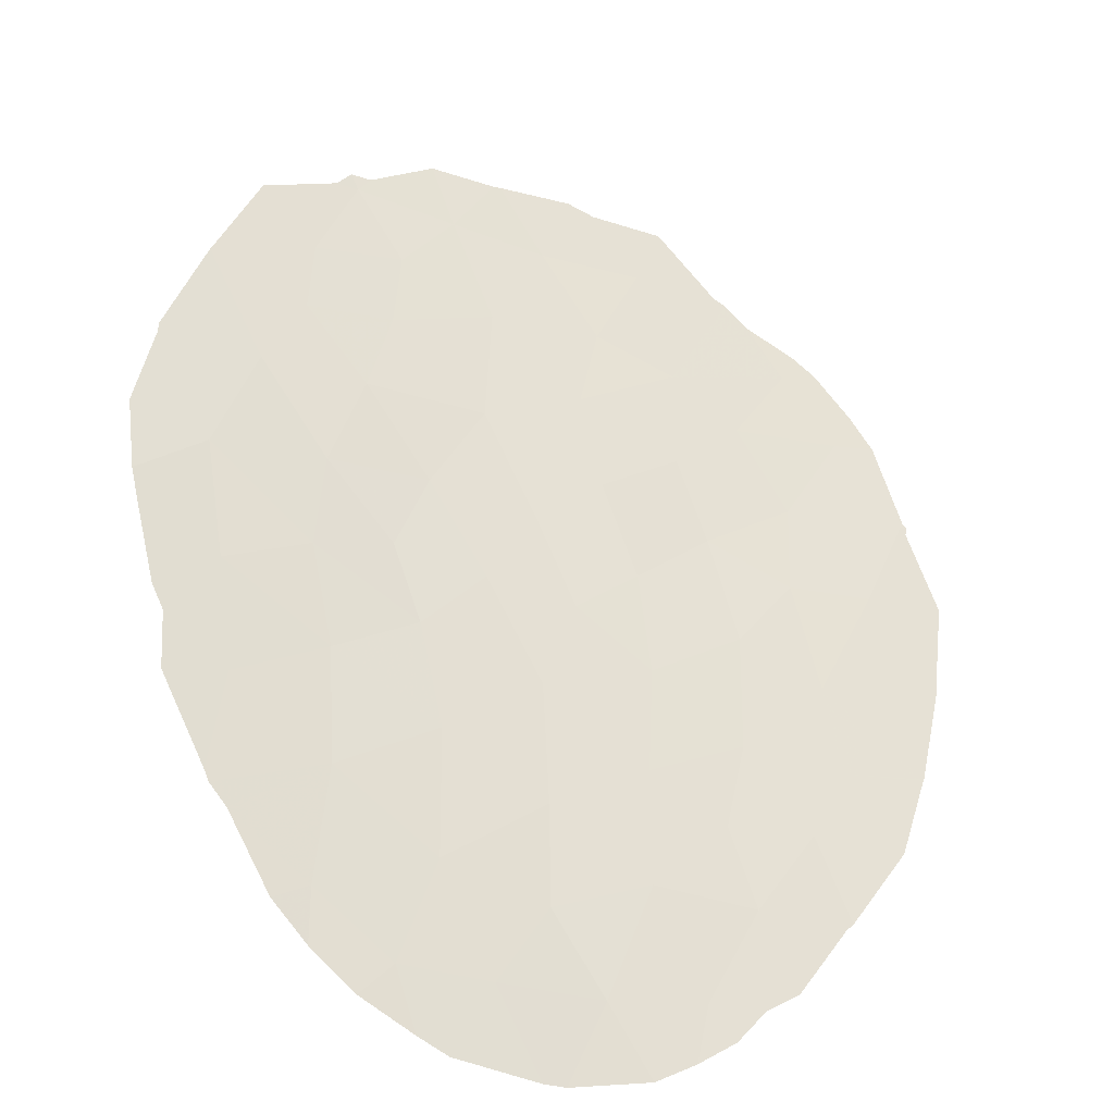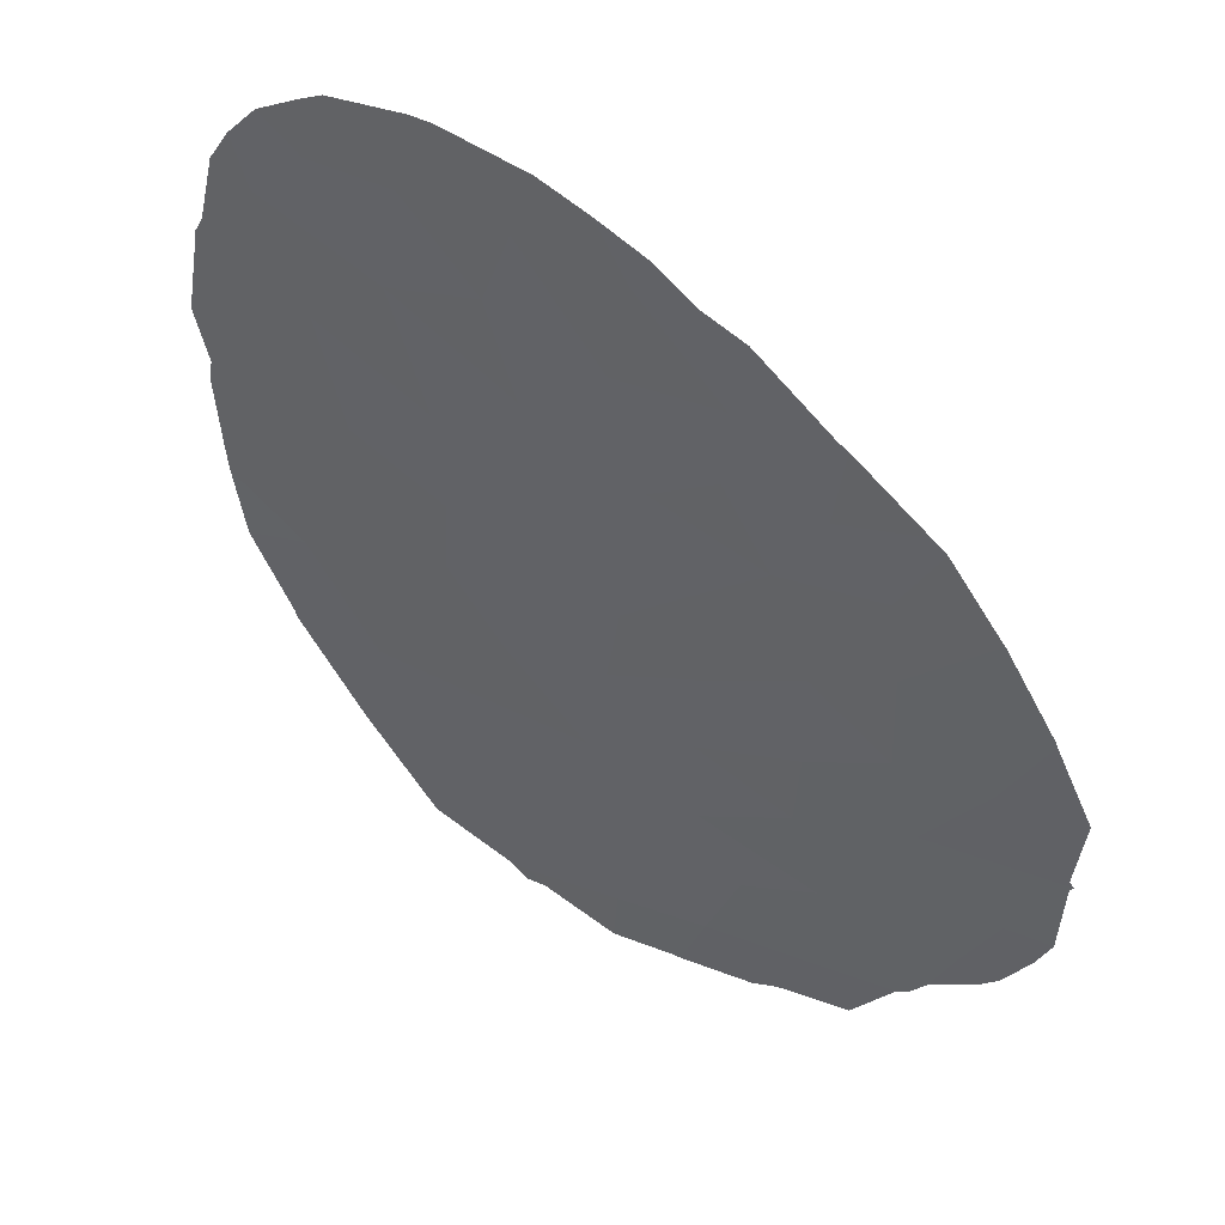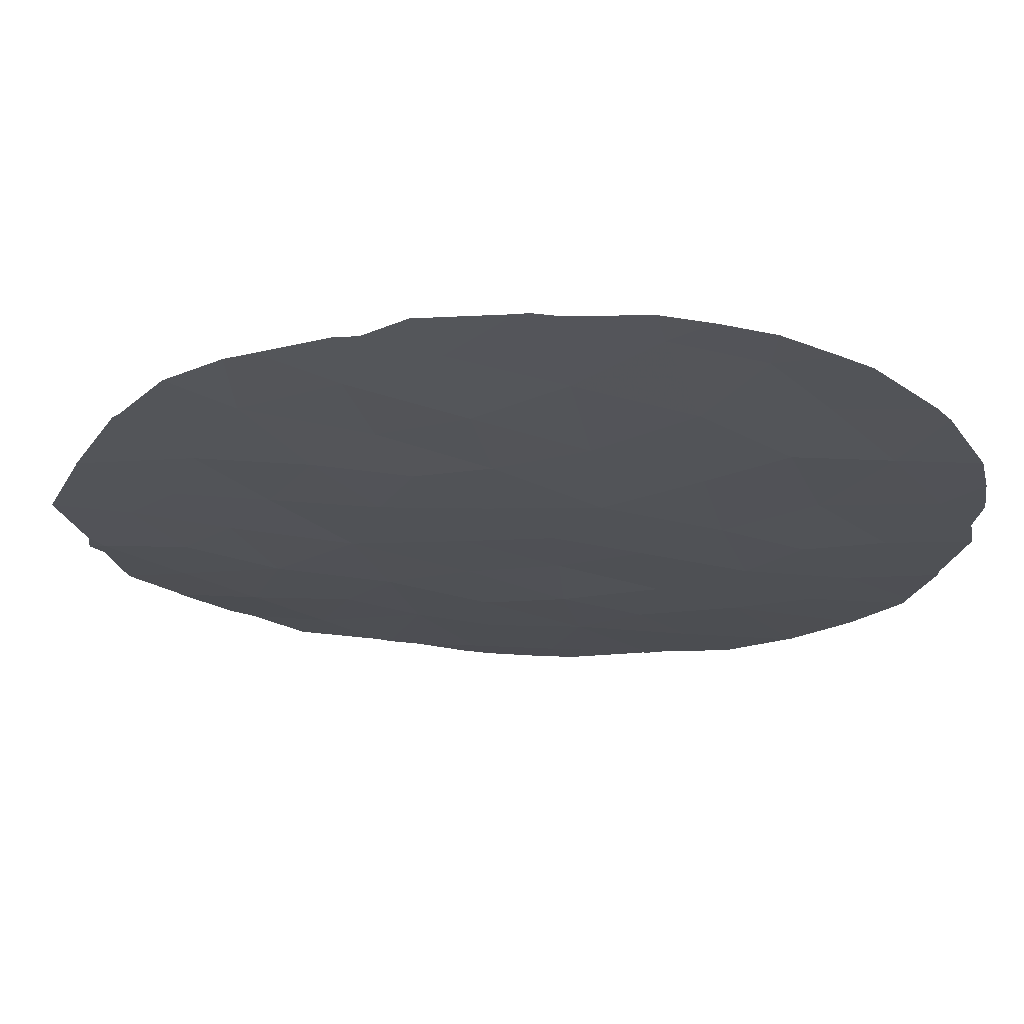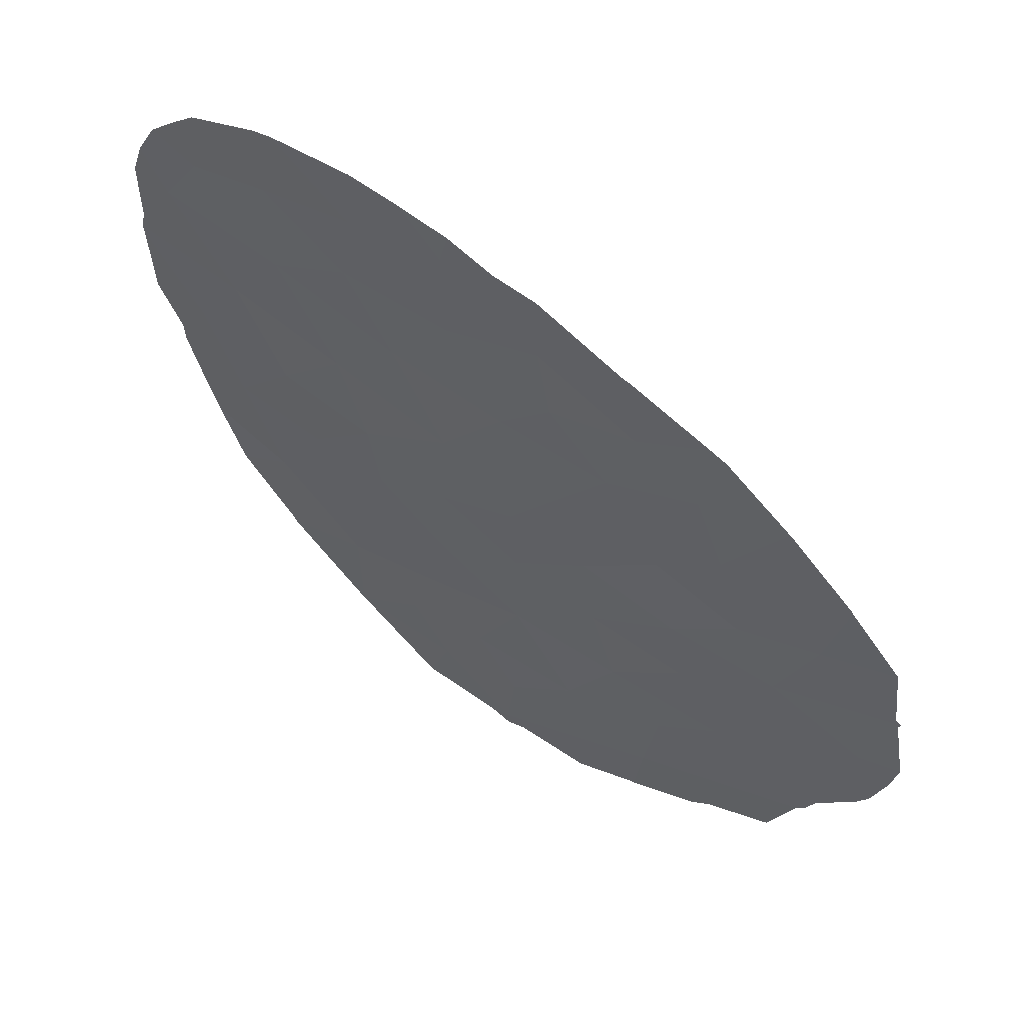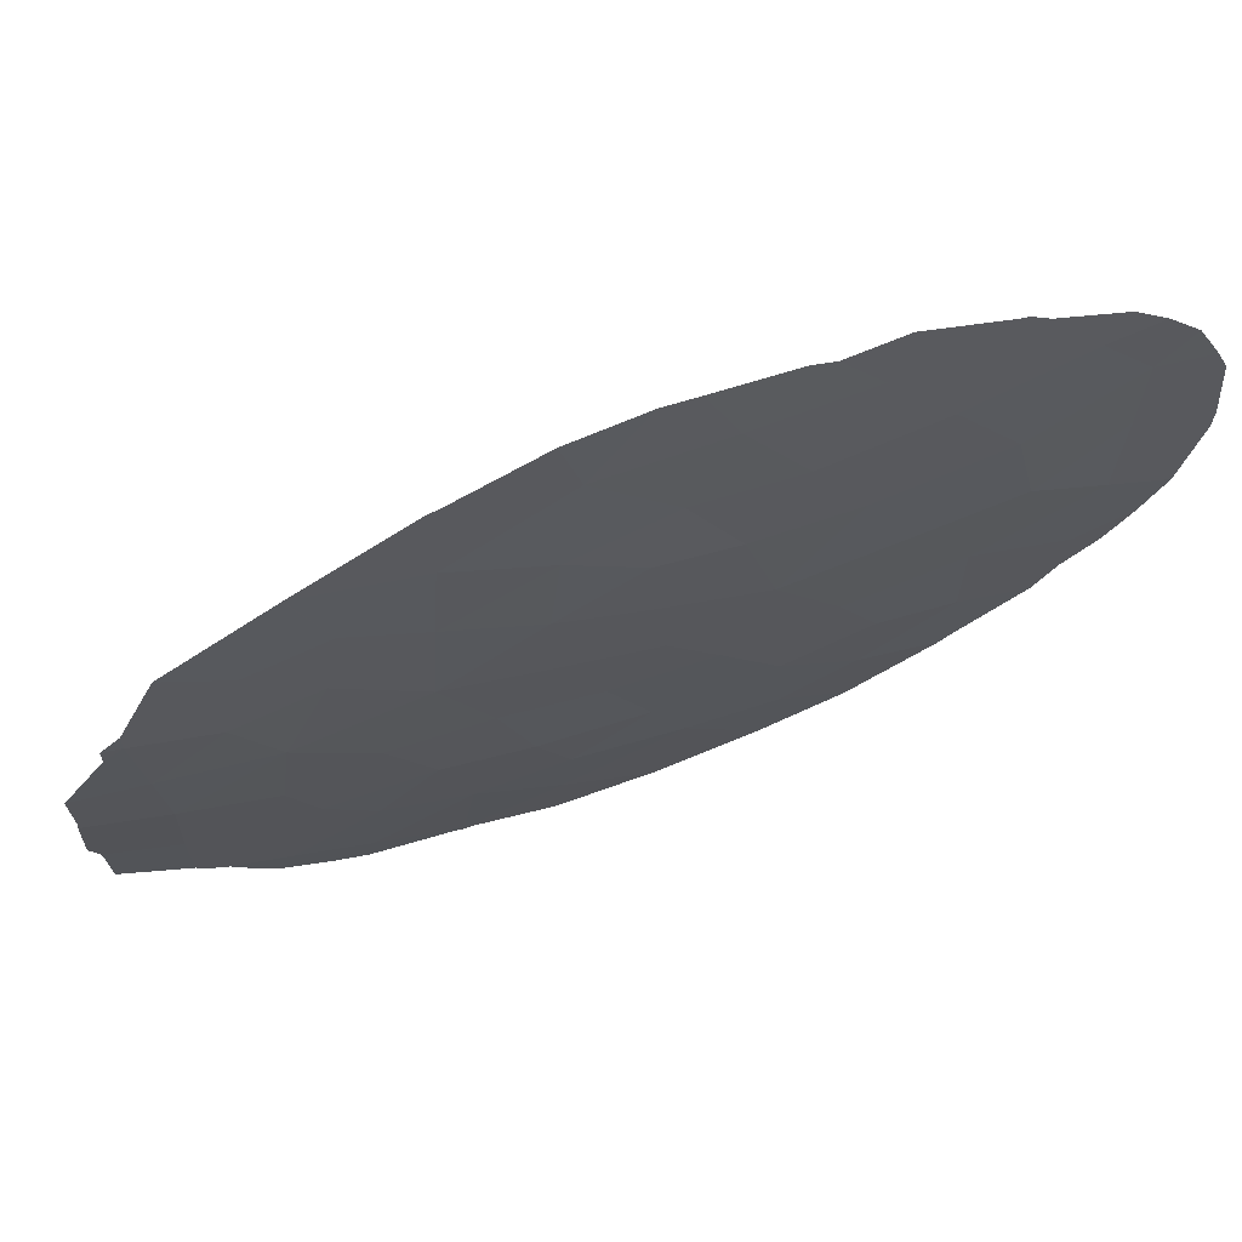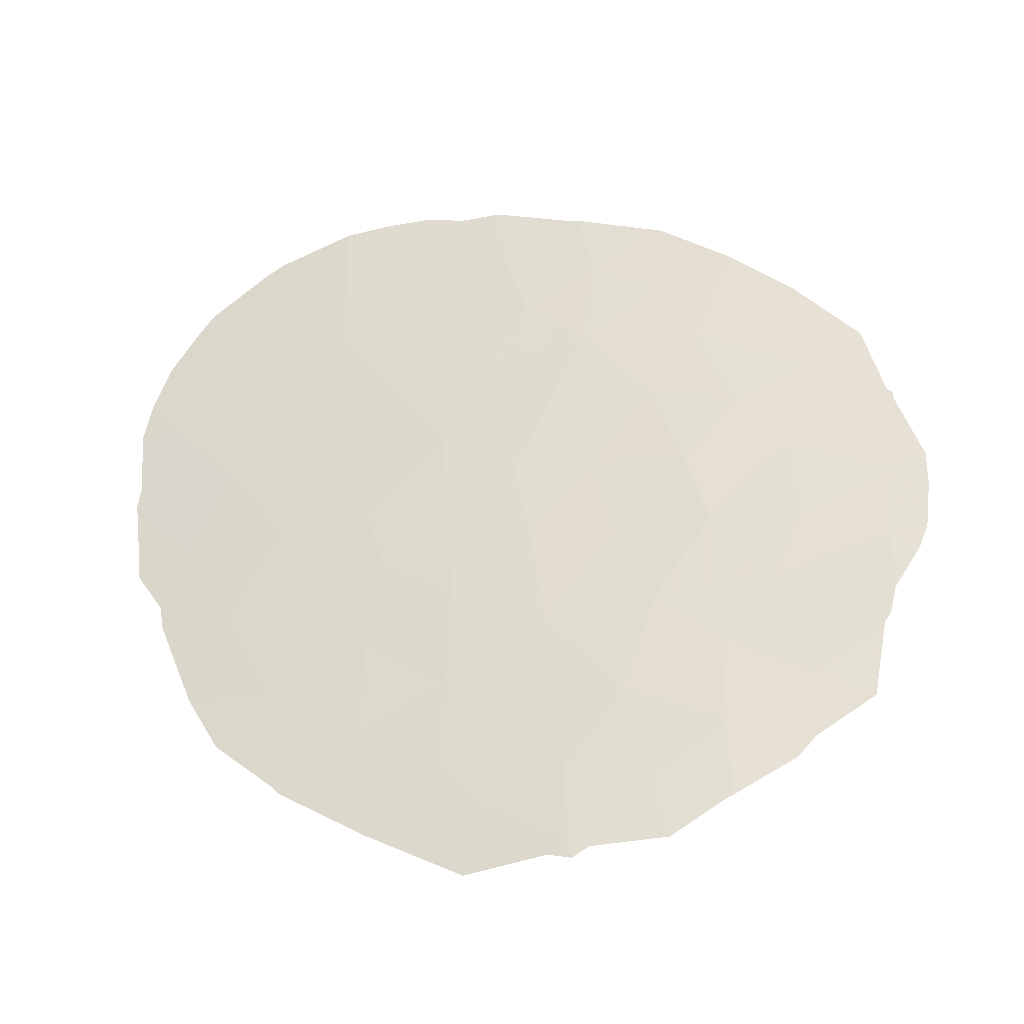
<metadata>
{"format":"obj","ext":"obj","renderer":"f3d","projection":"perspective","resolution":1024,"background":"white","views":[{"elev":72.6,"azim":-30.6,"up":"+Y"},{"elev":-25.5,"azim":-14.8,"up":"+Y"},{"elev":12.9,"azim":-78.7,"up":"+Y"},{"elev":-23.1,"azim":-5.1,"up":"+Y"},{"elev":7.5,"azim":-127.6,"up":"+Y"},{"elev":-37.2,"azim":-20.4,"up":"+Z"}]}
</metadata>
<code>
v 51.01 22.75 -22.96
v 52.03 21.97 -24.89
v 52.86 21.46 -22.84
v 51.83 22.23 -21.06
v 54.65 20.2 -26.13
v 53.32 21.06 -25.99
v 53.57 20.87 -27.71
v 55.04 19.91 -27.96
v 57.55 18.29 -29.57
v 47.05 25.78 -23.12
v 53.81 20.66 -29.93
v 55.62 19.46 -29.68
v 57.19 18.63 -24.94
v 56.26 19.12 -26.32
v 52.22 21.75 -28.99
v 52.18 21.83 -27.01
v 51.05 22.61 -28.07
v 48.37 24.7 -28.62
v 50.12 23.41 -21.4
v 48.97 24.26 -22.8
v 58.05 18.08 -26.31
v 58.46 17.93 -24.17
v 59.6 17.1 -28.86
v 54.85 20.19 -20.69
v 55.98 19.46 -21.46
v 50.73 22.84 -31.99
v 49.19 24.03 -26.65
v 53.9 20.71 -24.44
v 51.96 21.9 -32.8
v 52.7 21.33 -33.91
v 51.58 22.4 -18.98
v 54.05 20.37 -33.32
v 55.37 19.5 -33.81
v 55 19.78 -31.76
v 54.06 20.31 -34.95
v 53.21 21.28 -19.96
v 50.11 23.39 -24.77
v 48.24 24.82 -24.8
v 47.58 25.35 -26.74
v 59.73 17.09 -27.2
v 56.65 18.78 -30.81
v 56.62 18.73 -32.73
v 50.73 22.88 -26.59
v 50.13 23.42 -19.71
v 58.1 17.91 -31.75
v 53.55 21.01 -21.45
v 49.19 24.06 -30.67
v 58.08 18 -28.15
v 50.8 22.79 -29.86
v 49.82 23.58 -28.44
v 56.63 18.87 -27.96
v 59.92 17.09 -25.21
v 53.24 20.99 -32.15
v 52.15 21.81 -31.04
v 47.55 25.4 -21.54
v 56.59 19.04 -22.99
v 48.73 24.5 -20.68
v 55.71 19.57 -24.39
v 54.62 20.28 -22.59
v 46.53 26.2 -24.67
v 46.44 26.27 -23.16
v 60.38 16.72 -27.62
v 60.24 16.76 -28.67
v 47.56 25.38 -19.95
v 47.29 25.59 -20.44
v 48.87 24.37 -18.79
v 48.57 24.6 -19
v 46.83 25.96 -21.34
v 46.57 26.15 -22.29
v 59.56 17.09 -30.08
v 60.06 16.84 -29.18
v 59.93 17.08 -25.05
v 60.04 17.02 -25.15
v 52.38 21.87 -18.46
v 51.65 22.36 -18.23
v 54.39 20.1 -35.09
v 55.63 19.31 -35.06
v 56.54 18.77 -34.38
v 46.48 26.24 -25.13
v 46.52 26.21 -25.35
v 53.05 21.42 -18.45
v 54.42 20.5 -19.03
v 49.38 23.85 -32.85
v 49.46 23.78 -32.99
v 60.41 16.73 -26.86
v 47.66 25.28 -29.88
v 47.22 25.64 -28.47
v 54.11 20.28 -35.29
v 46.7 26.06 -27.07
v 47.16 25.69 -27.99
v 50.88 22.89 -18.22
v 50.11 23.43 -18.28
v 56.64 18.71 -34.33
v 59.44 17.14 -30.64
v 59.04 17.36 -32.46
v 59.31 17.21 -30.87
v 54.58 20.4 -19.06
v 48.38 24.65 -31.7
v 47.86 25.13 -30.48
v 59.61 17.3 -23.45
v 58.6 17.89 -22.12
v 53.75 20.53 -35.16
v 52.46 21.46 -35.36
v 50.95 22.61 -34.26
v 50.96 22.6 -34.27
v 50.98 22.59 -34.27
v 58.55 17.92 -22.05
v 55.89 19.58 -19.62
v 60.02 17.03 -25.27
v 58.03 17.94 -33.22
v 57.72 18.11 -33.63
v 57.33 18.67 -20.75
v 57.3 18.68 -20.74
v 56.16 19.41 -19.73
f 3 46 4
f 8 12 51
f 10 61 60
f 9 51 12
f 8 11 12
f 15 16 17
f 7 6 16
f 3 1 2
f 13 21 22
f 6 2 16
f 40 23 63
f 40 63 62
f 16 15 7
f 55 57 64
f 55 64 65
f 57 44 66
f 57 66 67
f 13 56 58
f 10 55 68
f 10 68 69
f 50 43 27
f 1 3 4
f 23 70 71
f 24 46 59
f 51 14 8
f 28 58 59
f 58 56 59
f 3 28 59
f 23 48 9
f 52 73 72
f 31 74 75
f 57 19 44
f 32 33 34
f 33 35 76
f 33 76 77
f 33 77 78
f 39 38 79
f 39 79 80
f 32 35 33
f 12 11 34
f 5 28 6
f 36 82 81
f 37 38 27
f 15 11 7
f 28 3 2
f 2 6 28
f 26 47 83
f 26 83 84
f 5 58 28
f 31 36 81
f 31 81 74
f 21 51 48
f 40 62 85
f 14 5 8
f 10 69 61
f 1 19 20
f 1 4 19
f 37 1 20
f 20 38 37
f 18 87 86
f 55 65 68
f 30 35 32
f 12 34 41
f 34 42 41
f 27 18 50
f 13 22 56
f 8 7 11
f 1 37 2
f 35 88 76
f 39 27 38
f 39 80 89
f 43 50 17
f 32 34 53
f 21 40 52
f 18 39 90
f 18 90 87
f 19 4 44
f 36 31 4
f 31 44 4
f 44 31 91
f 44 91 92
f 2 43 16
f 37 27 43
f 43 2 37
f 47 50 18
f 42 33 78
f 42 78 93
f 23 9 94
f 23 94 70
f 45 95 96
f 36 24 97
f 36 97 82
f 24 36 46
f 3 59 46
f 38 10 60
f 38 60 79
f 16 43 17
f 39 89 90
f 45 9 41
f 41 42 45
f 9 12 41
f 34 33 42
f 15 49 54
f 11 54 53
f 47 99 98
f 57 67 64
f 48 40 21
f 47 49 50
f 49 47 26
f 50 49 17
f 40 48 23
f 23 71 63
f 22 52 72
f 22 72 100
f 22 100 101
f 31 75 91
f 44 92 66
f 35 30 103
f 35 103 102
f 29 26 104
f 29 104 105
f 13 58 14
f 47 98 83
f 13 14 21
f 51 21 14
f 48 51 9
f 21 52 22
f 30 29 105
f 30 105 106
f 30 106 103
f 27 39 18
f 56 22 101
f 56 101 107
f 49 15 17
f 24 108 97
f 32 53 30
f 52 109 73
f 52 40 85
f 52 85 109
f 9 45 96
f 9 96 94
f 36 4 46
f 45 110 95
f 11 53 34
f 15 54 11
f 26 29 54
f 29 53 54
f 53 29 30
f 45 42 111
f 45 111 110
f 42 93 111
f 19 57 20
f 25 56 112
f 25 112 113
f 56 107 112
f 20 10 38
f 10 20 55
f 49 26 54
f 26 84 104
f 58 5 14
f 57 55 20
f 5 6 7
f 5 7 8
f 24 59 25
f 47 18 86
f 47 86 99
f 35 102 88
f 25 113 114
f 24 25 114
f 24 114 108
f 56 25 59

</code>
